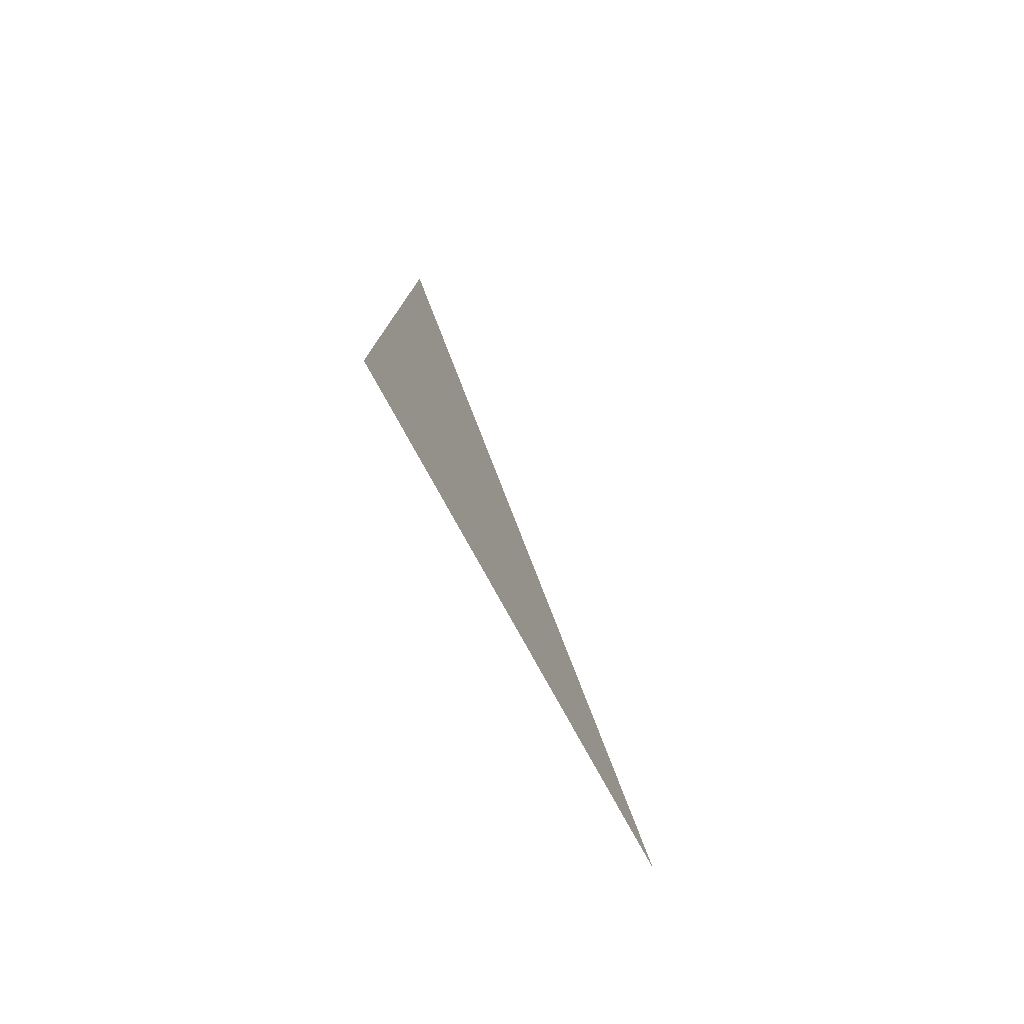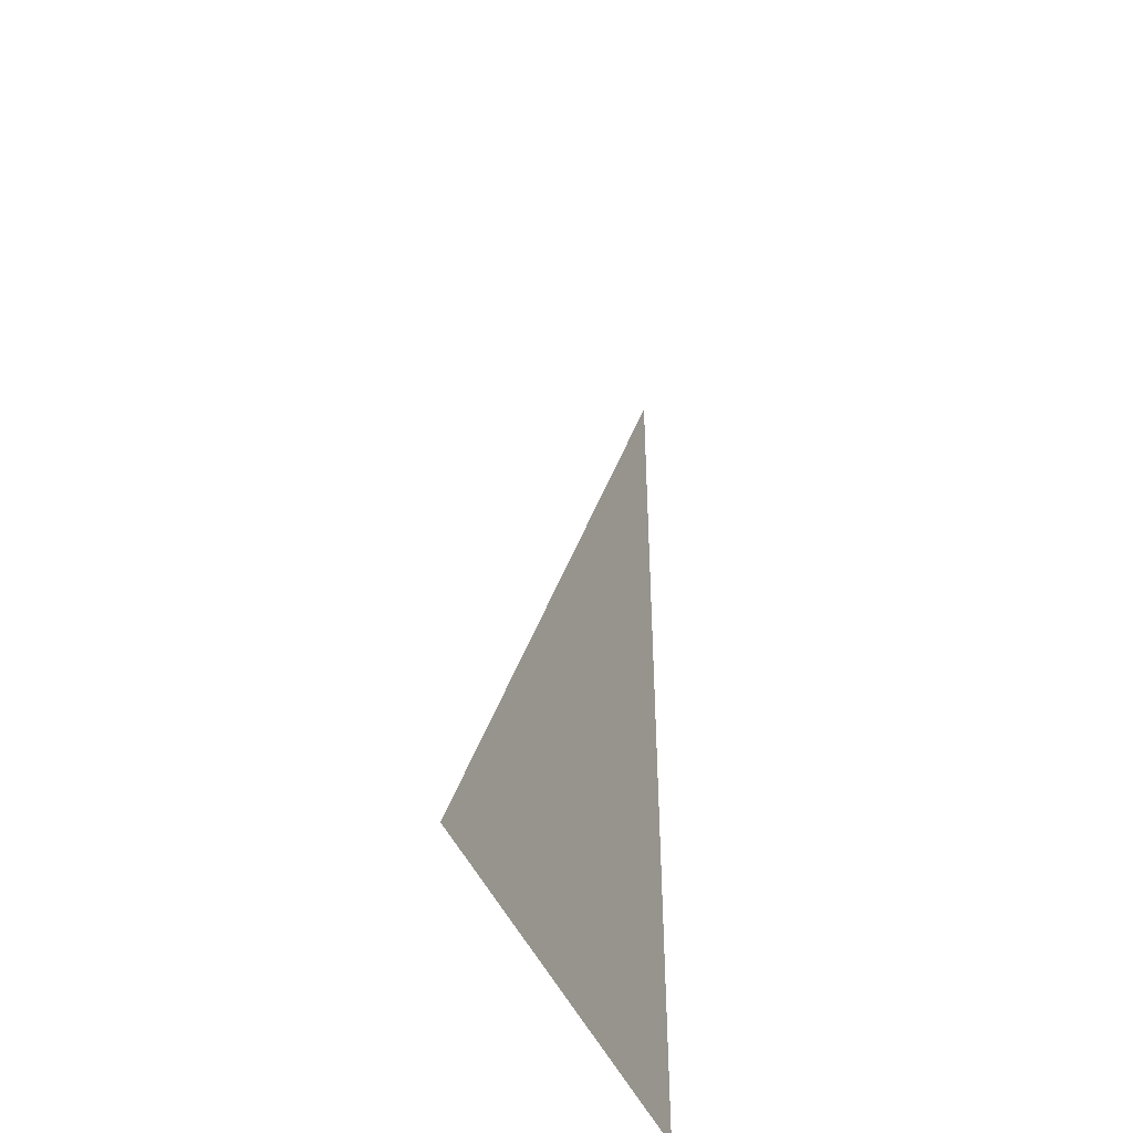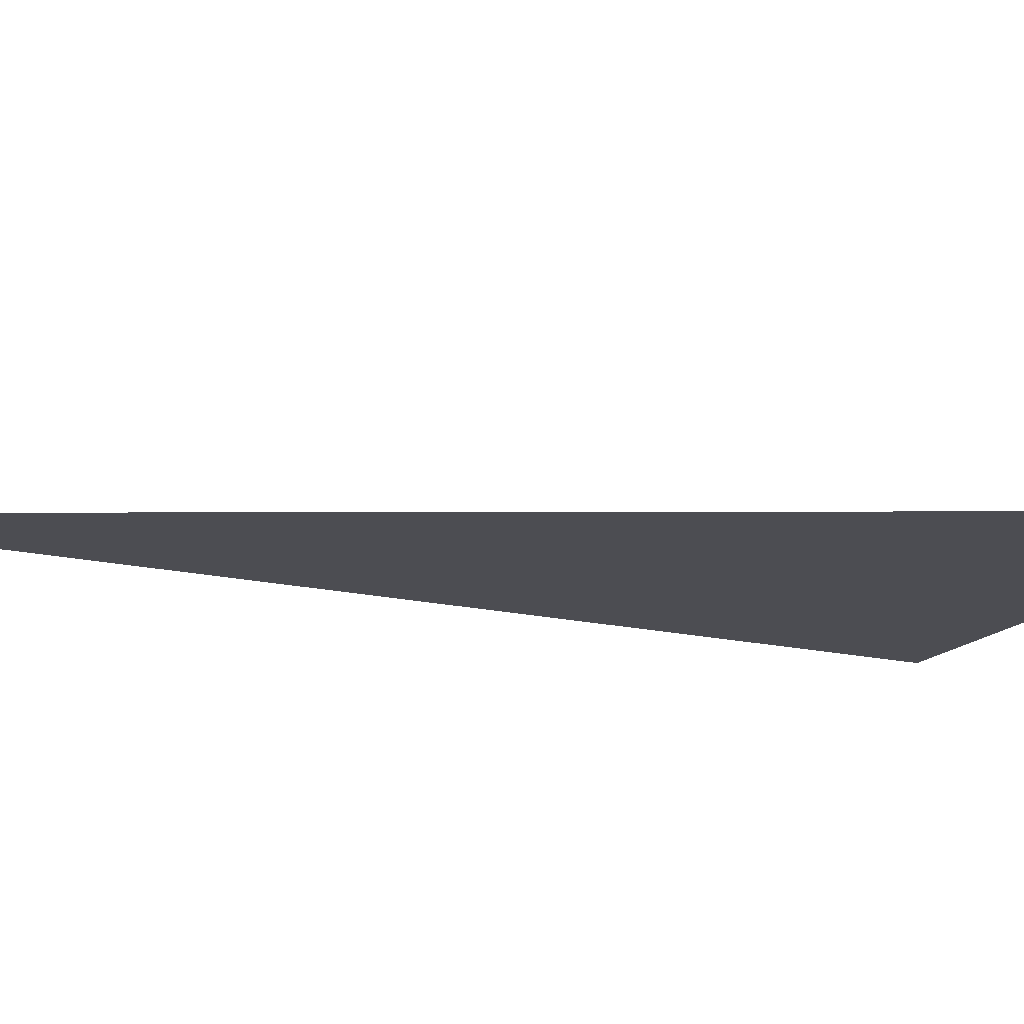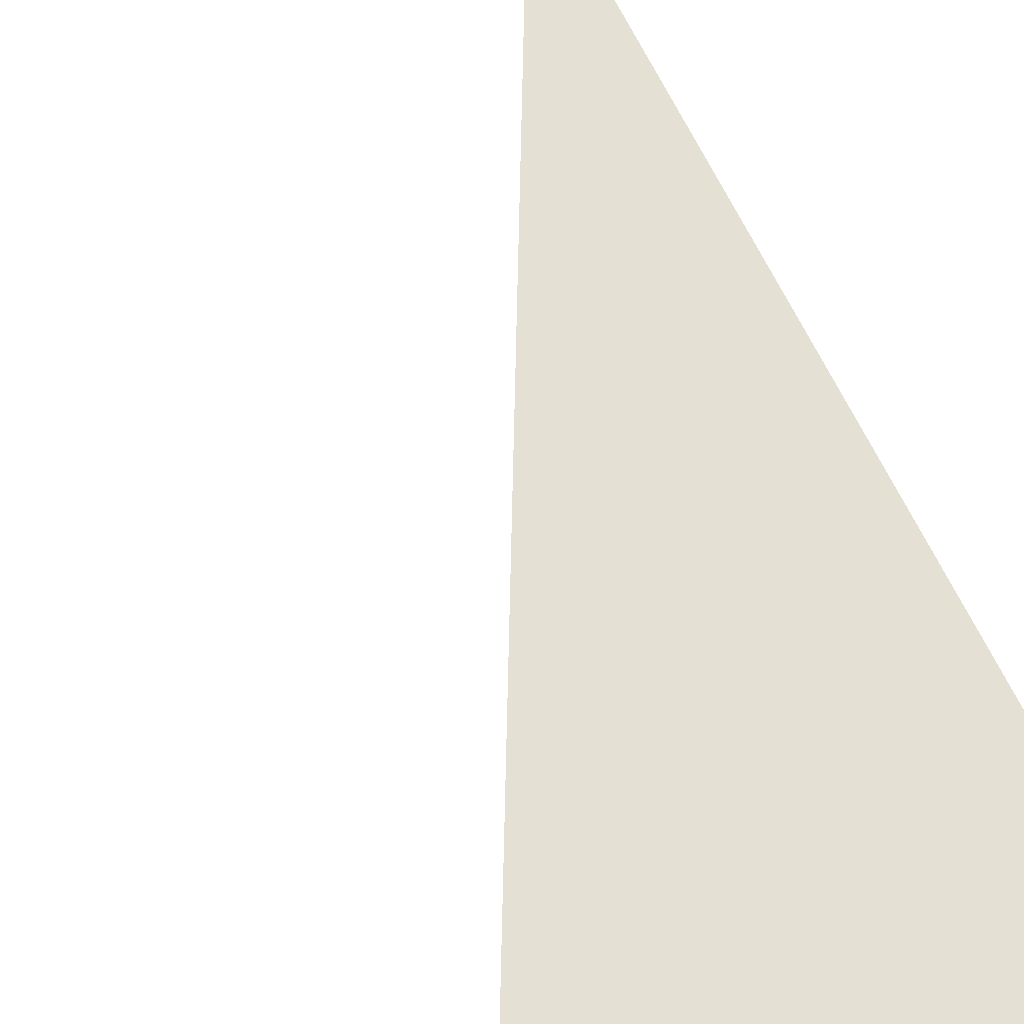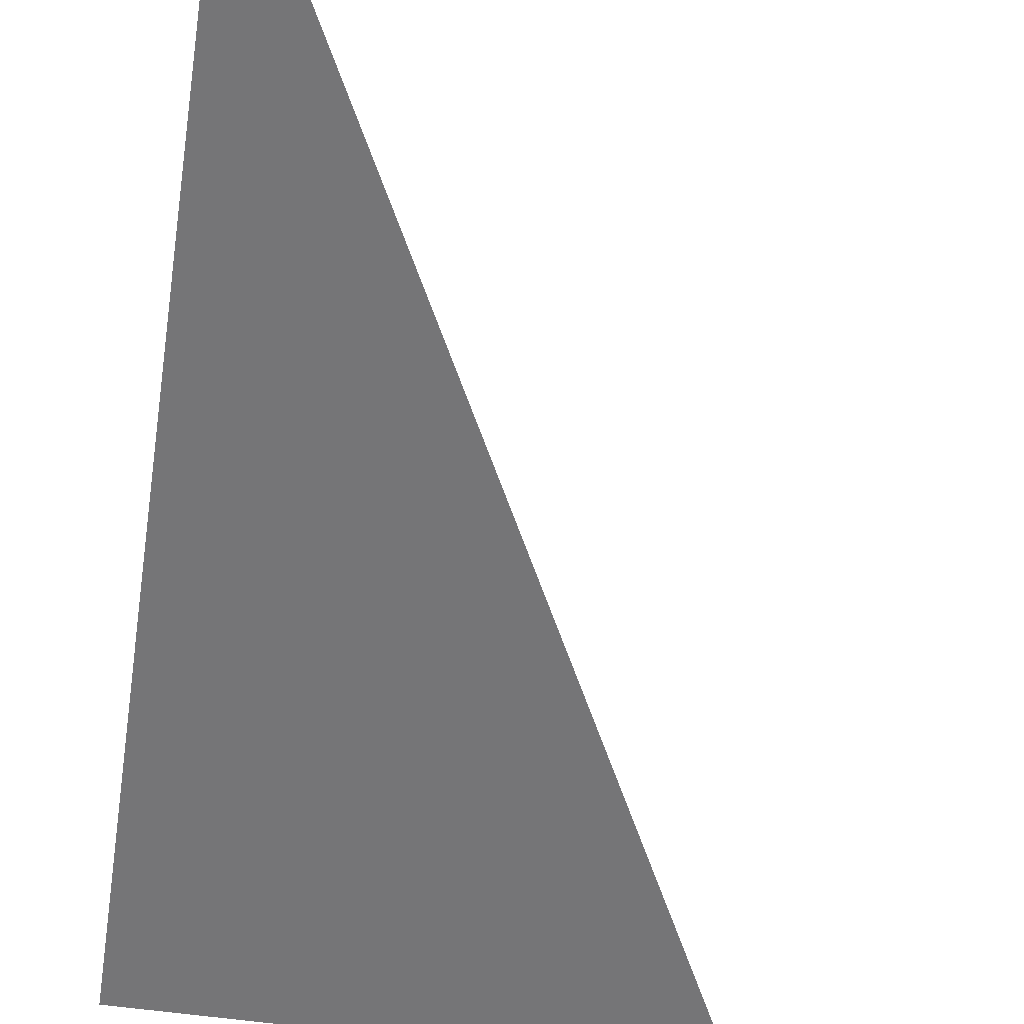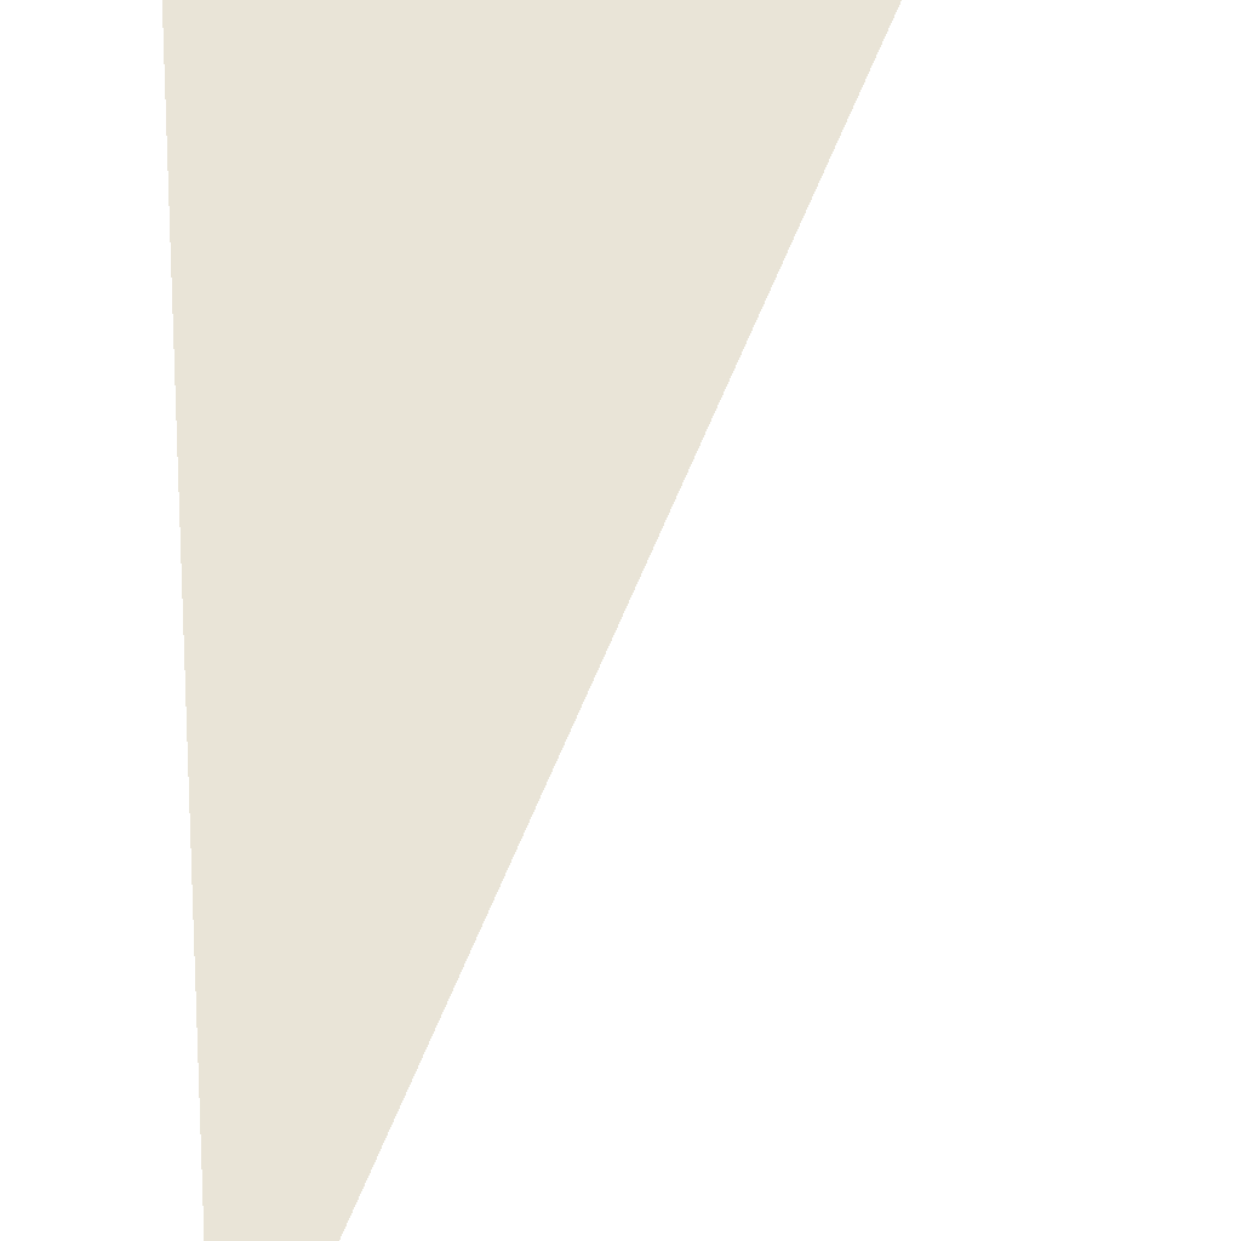
<metadata>
{"format":"obj","ext":"obj","renderer":"f3d","projection":"perspective","resolution":1024,"background":"white","views":[{"elev":-79.5,"azim":119.0,"up":"+Y"},{"elev":-44.9,"azim":-67.9,"up":"+Y"},{"elev":-16.4,"azim":-116.3,"up":"+Z"},{"elev":65.7,"azim":-25.3,"up":"+Z"},{"elev":-56.6,"azim":171.6,"up":"+Z"},{"elev":61.2,"azim":175.1,"up":"+Z"}]}
</metadata>
<code>
v 5174 147.2 -1507
v 5213 224 -1507
v 5213 147.2 -1507
v 5174 147.2 -1507
v 5213 147.2 -1507
v 5174 147.2 -1507
f 1 2 3
f 4 5 6

</code>
